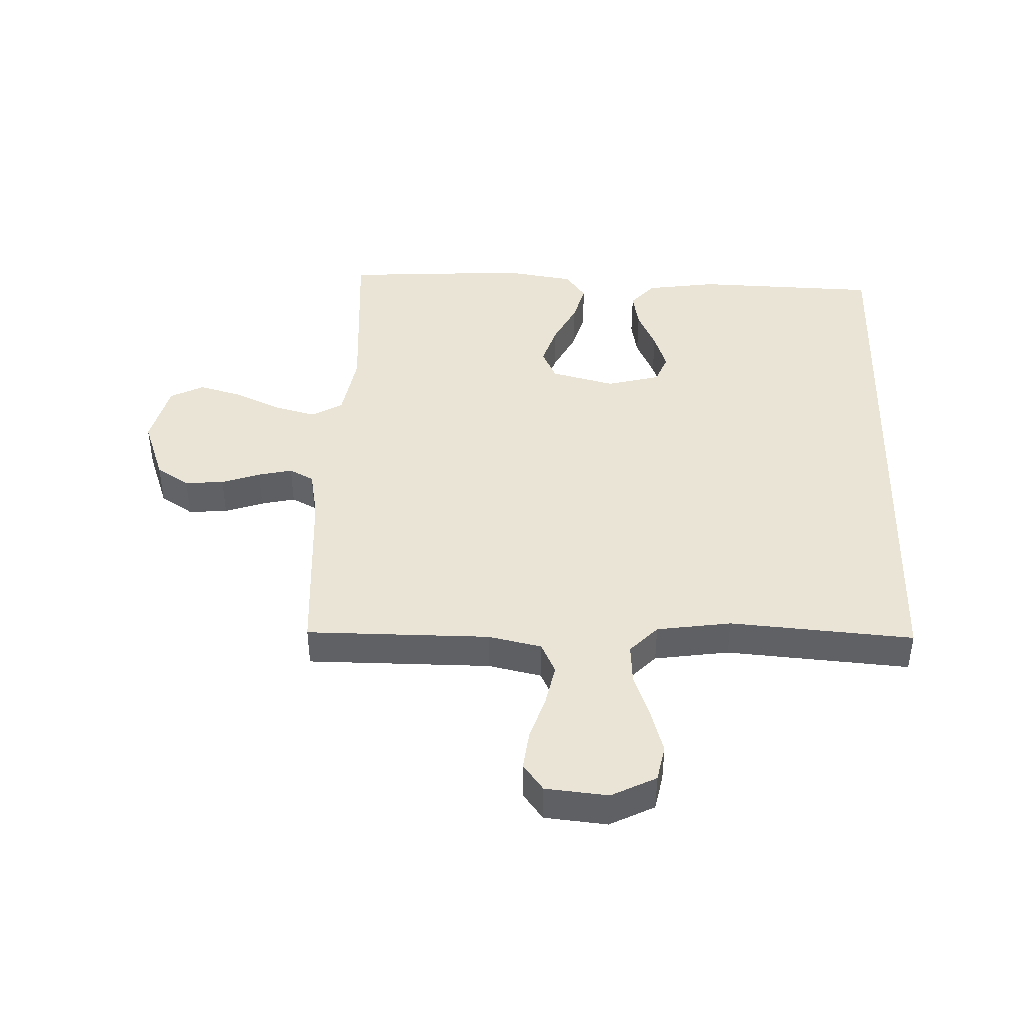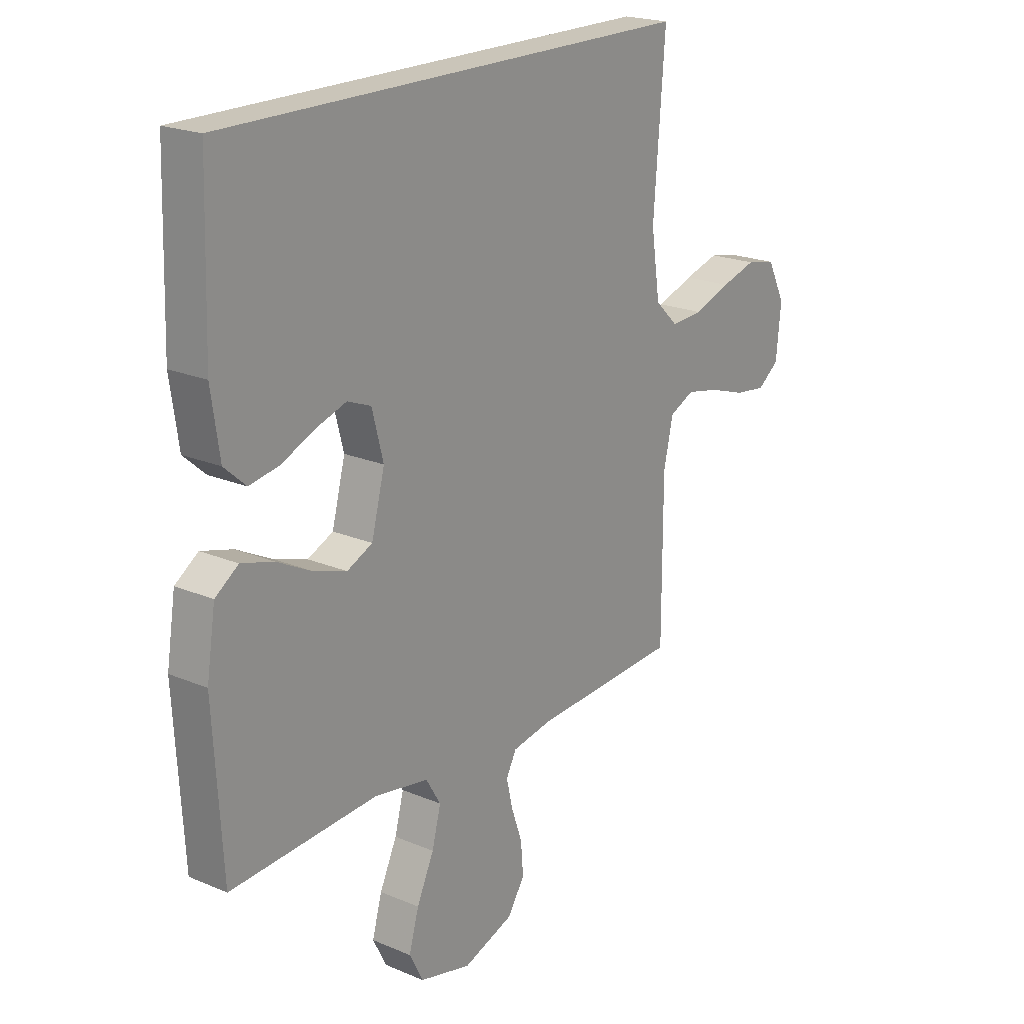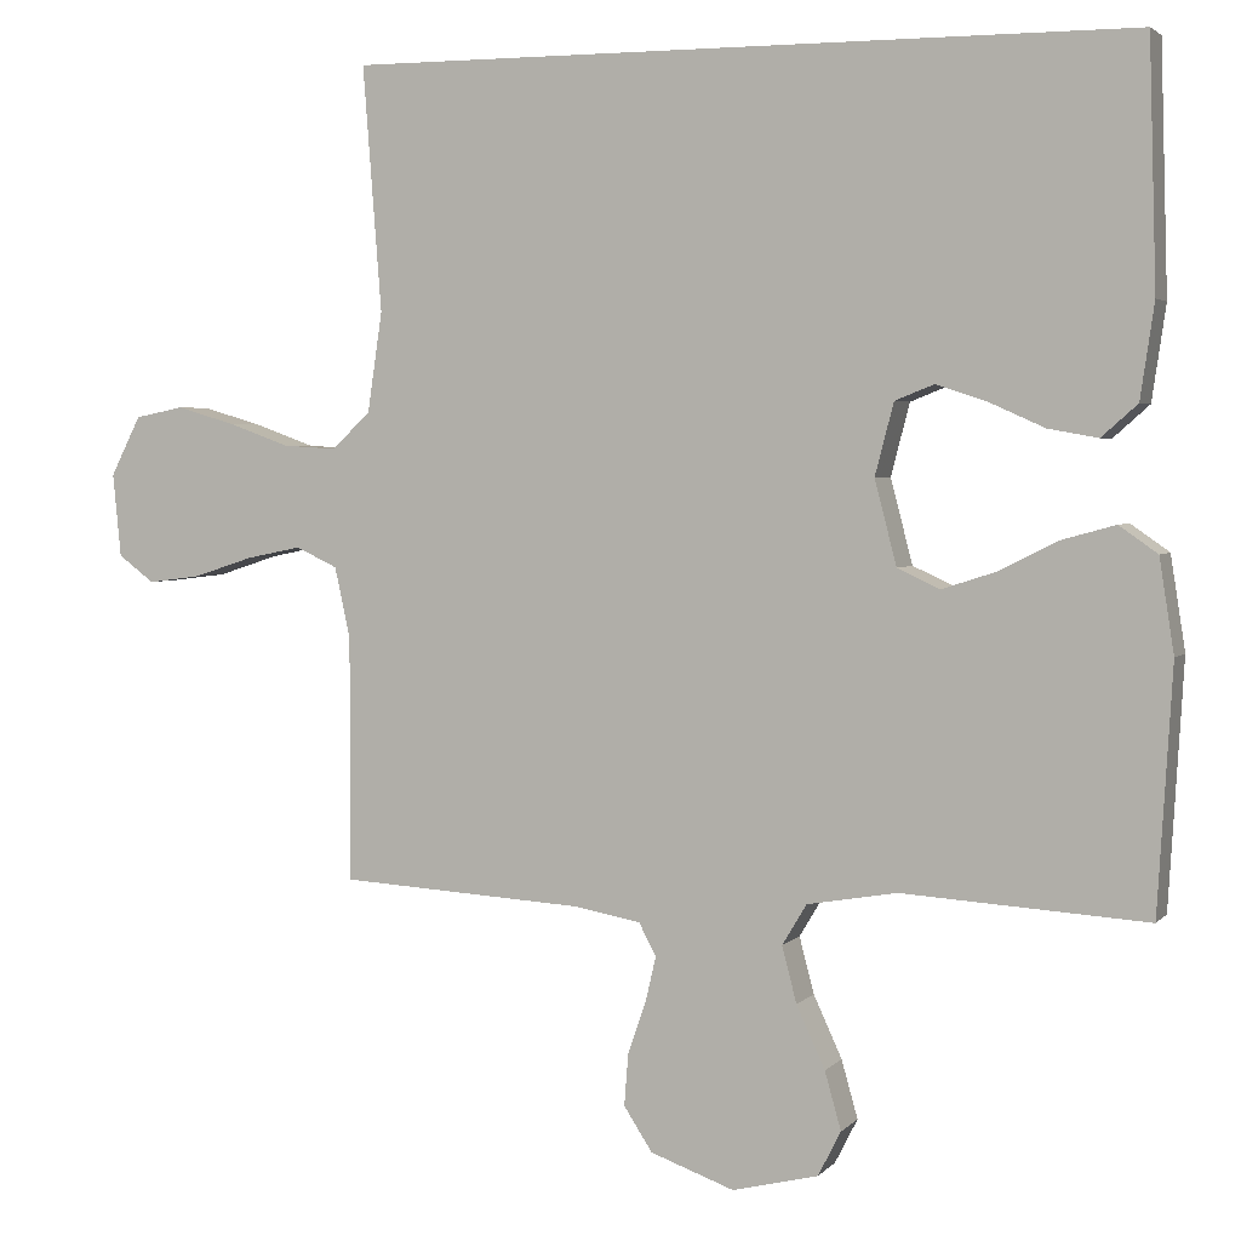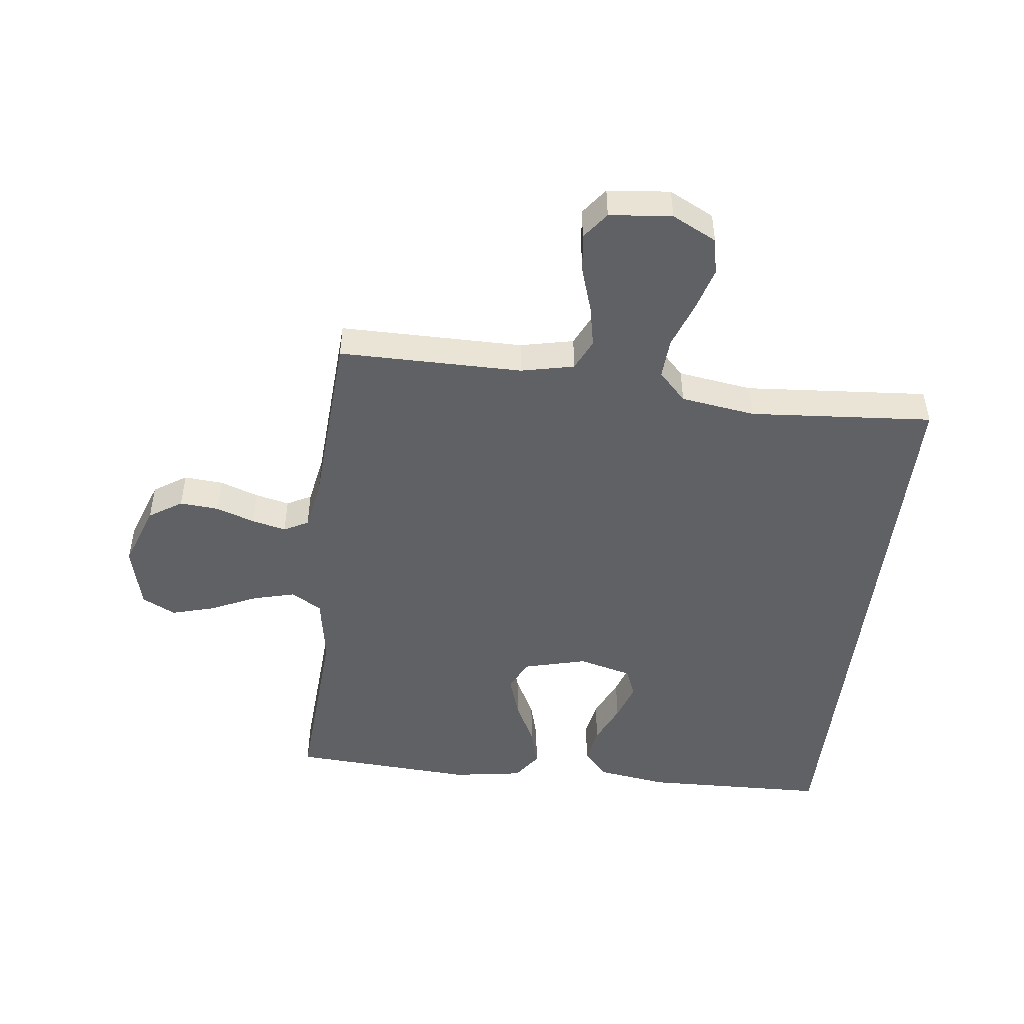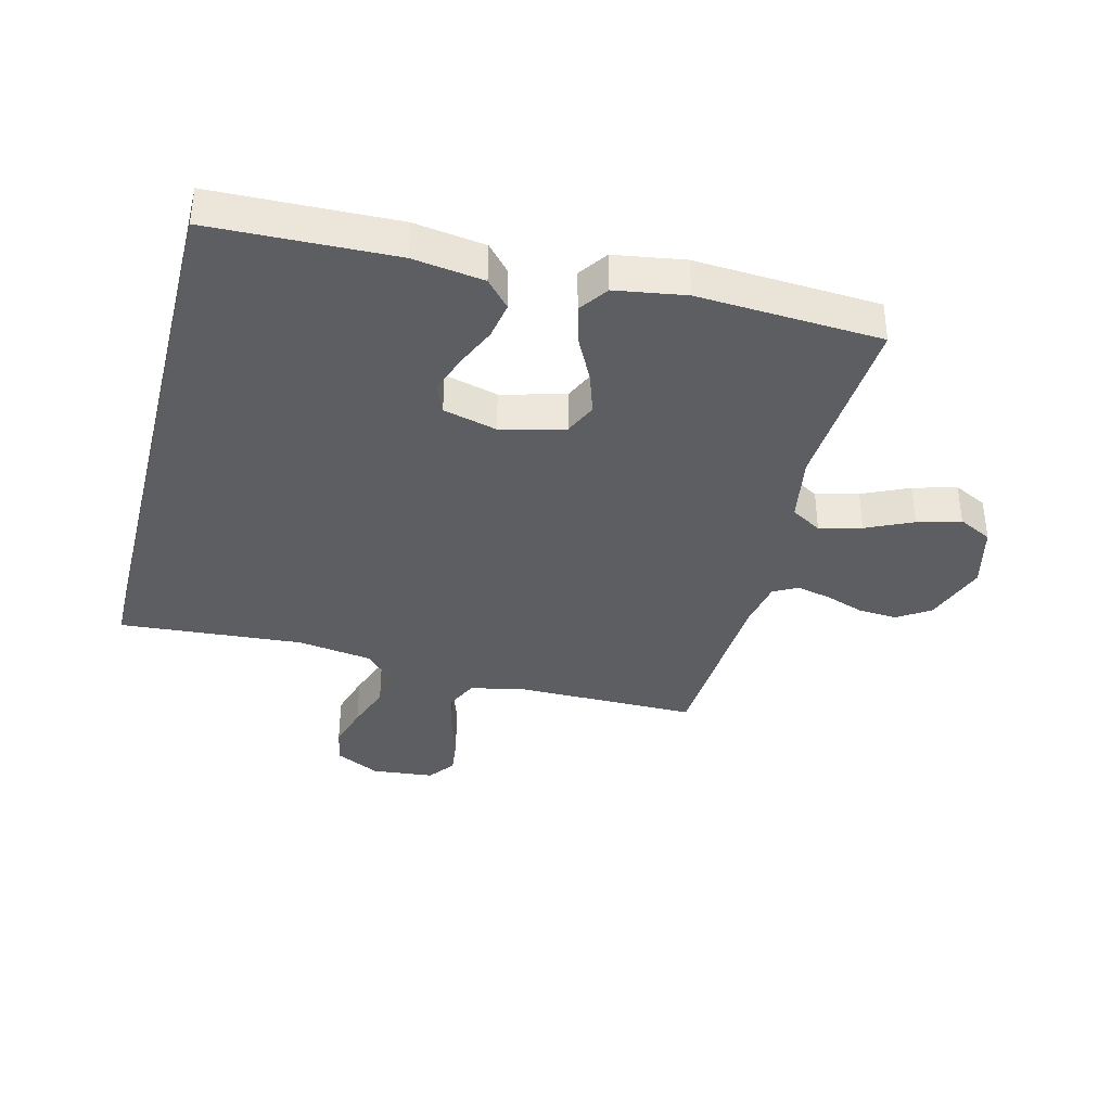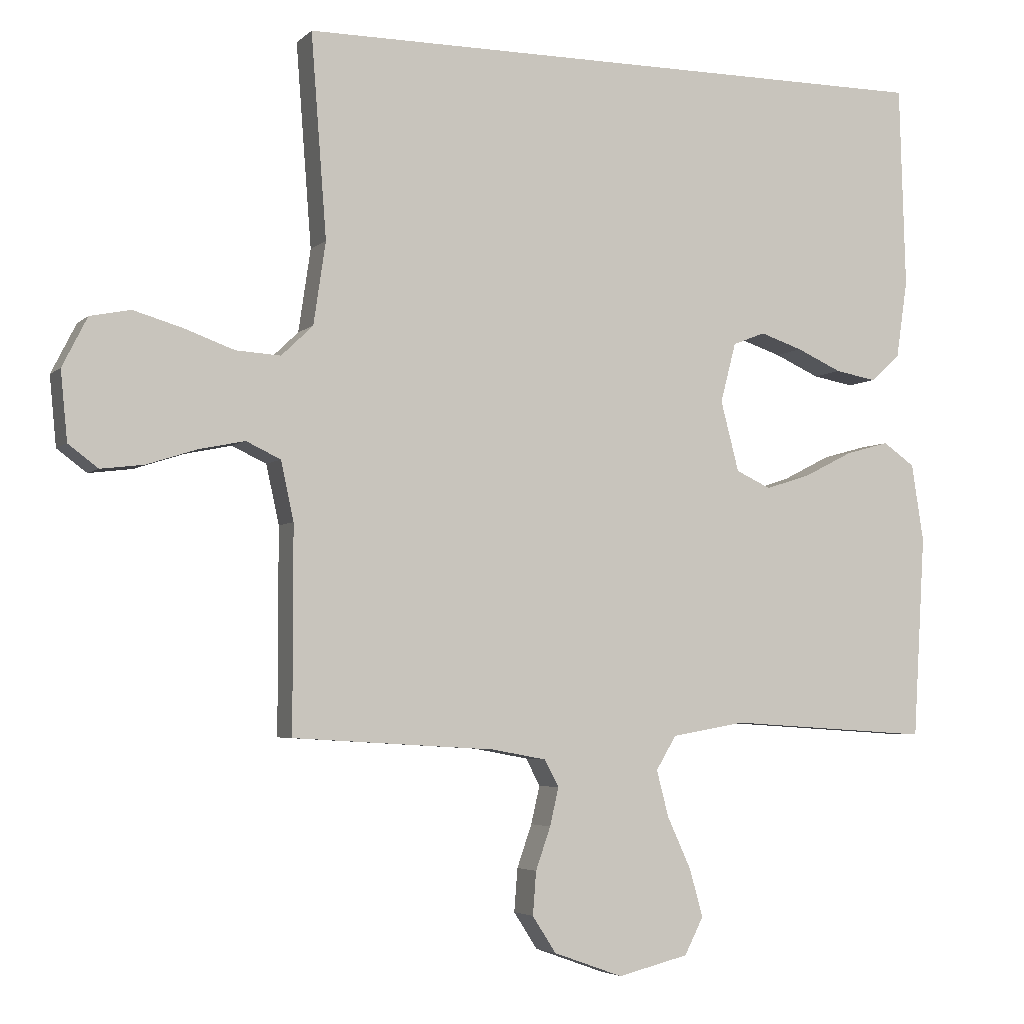
<metadata>
{"format":"obj","ext":"obj","renderer":"f3d","projection":"perspective","resolution":1024,"background":"white","views":[{"elev":42.5,"azim":-88.0,"up":"+Y"},{"elev":20.7,"azim":127.5,"up":"+Z"},{"elev":3.2,"azim":20.5,"up":"+Z"},{"elev":-48.4,"azim":-96.8,"up":"+Y"},{"elev":-37.4,"azim":75.8,"up":"+Y"},{"elev":-4.3,"azim":-22.4,"up":"+Z"}]}
</metadata>
<code>
v 0.5 0.07 -0.5
v 0.2 0.07 -0.481
v 0.09 0.07 -0.5
v 0.06 0.07 -0.55
v 0.078 0.07 -0.619
v 0.113 0.07 -0.695
v 0.133 0.07 -0.766
v 0.105 0.07 -0.821
v 0 0.07 -0.847
v -0.103 0.07 -0.81
v -0.138 0.07 -0.756
v -0.133 0.07 -0.692
v -0.111 0.07 -0.629
v -0.098 0.07 -0.573
v -0.119 0.07 -0.533
v -0.2 0.07 -0.518
v -0.5 0.07 -0.5
v -0.5 0.07 -0.2
v -0.519 0.07 -0.113
v -0.57 0.07 -0.089
v -0.638 0.07 -0.103
v -0.712 0.07 -0.127
v -0.776 0.07 -0.135
v -0.82 0.07 -0.102
v -0.83 0.07 0
v -0.793 0.07 0.073
v -0.733 0.07 0.085
v -0.661 0.07 0.064
v -0.586 0.07 0.037
v -0.52 0.07 0.033
v -0.473 0.07 0.078
v -0.455 0.07 0.2
v -0.478 0.07 0.5
v 0.484 0.07 0.5
v 0.493 0.07 0.2
v 0.476 0.07 0.084
v 0.432 0.07 0.045
v 0.371 0.07 0.056
v 0.304 0.07 0.086
v 0.241 0.07 0.107
v 0.193 0.07 0.088
v 0.17 0.07 0
v 0.197 0.07 -0.104
v 0.249 0.07 -0.128
v 0.317 0.07 -0.106
v 0.388 0.07 -0.07
v 0.453 0.07 -0.052
v 0.5 0.07 -0.085
v 0.518 0.07 -0.2
v 0.5 0 -0.5
v 0.2 0 -0.481
v 0.09 0 -0.5
v 0.06 0 -0.55
v 0.078 0 -0.619
v 0.113 0 -0.695
v 0.133 0 -0.766
v 0.105 0 -0.821
v 0 0 -0.847
v -0.103 0 -0.81
v -0.138 0 -0.756
v -0.133 0 -0.692
v -0.111 0 -0.629
v -0.098 0 -0.573
v -0.119 0 -0.533
v -0.2 0 -0.518
v -0.5 0 -0.5
v -0.5 0 -0.2
v -0.519 0 -0.113
v -0.57 0 -0.089
v -0.638 0 -0.103
v -0.712 0 -0.127
v -0.776 0 -0.135
v -0.82 0 -0.102
v -0.83 0 0
v -0.793 0 0.073
v -0.733 0 0.085
v -0.661 0 0.064
v -0.586 0 0.037
v -0.52 0 0.033
v -0.473 0 0.078
v -0.455 0 0.2
v -0.478 0 0.5
v 0.484 0 0.5
v 0.493 0 0.2
v 0.476 0 0.084
v 0.432 0 0.045
v 0.371 0 0.056
v 0.304 0 0.086
v 0.241 0 0.107
v 0.193 0 0.088
v 0.17 0 0
v 0.197 0 -0.104
v 0.249 0 -0.128
v 0.317 0 -0.106
v 0.388 0 -0.07
v 0.453 0 -0.052
v 0.5 0 -0.085
v 0.518 0 -0.2
f 48 49 1 2
f 45 46 47 48
f 44 45 48 2
f 43 44 2 3
f 42 43 3 4
f 36 37 38 39
f 36 39 40
f 35 36 40
f 32 33 34 35
f 31 32 35 40
f 30 31 40 41
f 26 27 28 29
f 24 25 26 29
f 24 29 30
f 21 22 23 24
f 20 21 24 30
f 19 20 30 41
f 16 17 18
f 15 16 18 19
f 10 11 12 13
f 10 13 14
f 9 10 14
f 8 9 14
f 5 6 7 8
f 4 5 8 14
f 42 4 14 15
f 15 19 41 42
f 51 50 98 97
f 97 96 95 94
f 51 97 94 93
f 52 51 93 92
f 53 52 92 91
f 88 87 86 85
f 89 88 85
f 89 85 84
f 84 83 82 81
f 89 84 81 80
f 90 89 80 79
f 78 77 76 75
f 78 75 74 73
f 79 78 73
f 73 72 71 70
f 79 73 70 69
f 90 79 69 68
f 67 66 65
f 68 67 65 64
f 62 61 60 59
f 63 62 59
f 63 59 58
f 63 58 57
f 57 56 55 54
f 63 57 54 53
f 64 63 53 91
f 91 90 68 64
f 1 50 51 2
f 2 51 52 3
f 3 52 53 4
f 4 53 54 5
f 5 54 55 6
f 6 55 56 7
f 7 56 57 8
f 8 57 58 9
f 9 58 59 10
f 10 59 60 11
f 11 60 61 12
f 12 61 62 13
f 13 62 63 14
f 14 63 64 15
f 15 64 65 16
f 16 65 66 17
f 17 66 67 18
f 18 67 68 19
f 19 68 69 20
f 20 69 70 21
f 21 70 71 22
f 22 71 72 23
f 23 72 73 24
f 24 73 74 25
f 25 74 75 26
f 26 75 76 27
f 27 76 77 28
f 28 77 78 29
f 29 78 79 30
f 30 79 80 31
f 31 80 81 32
f 32 81 82 33
f 33 82 83 34
f 34 83 84 35
f 35 84 85 36
f 36 85 86 37
f 37 86 87 38
f 38 87 88 39
f 39 88 89 40
f 40 89 90 41
f 41 90 91 42
f 42 91 92 43
f 43 92 93 44
f 44 93 94 45
f 45 94 95 46
f 46 95 96 47
f 47 96 97 48
f 48 97 98 49
f 49 98 50 1

</code>
